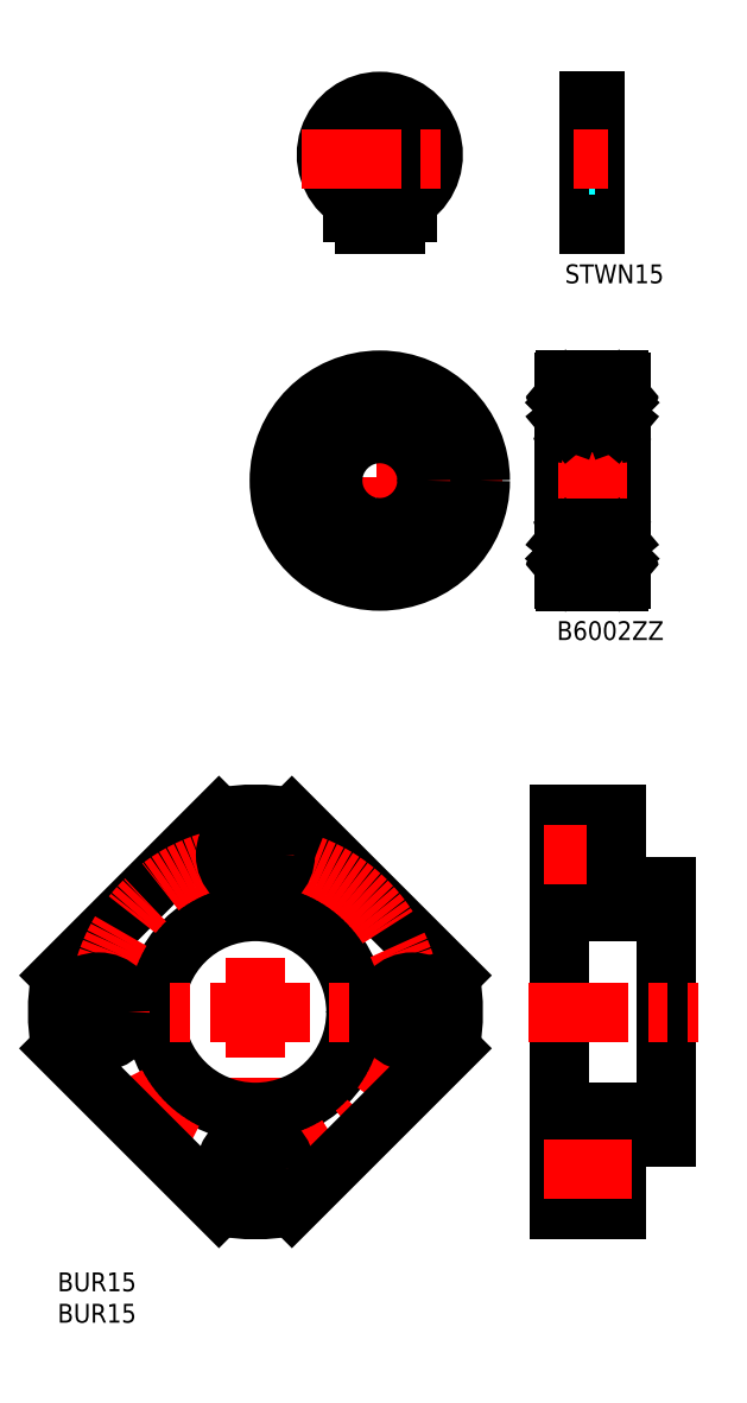
<metadata>
{"format":"dxf","ext":"dxf","renderer":"ezdxf+matplotlib","layout":"modelspace","background":"white","min_lineweight":24,"dpi":150}
</metadata>
<code>
0
SECTION
2
ENTITIES
0
INSERT
8
MSM_CONTINUOUS
2
*U2
10
0
20
0
30
0
0
INSERT
8
MSM_CONTINUOUS
2
*U3
10
0
20
0
30
0
0
LINE
8
MSM_CENTER
10
31.5
20
75.5
30
0
11
31.5
21
7.5
31
0
0
LINE
8
MSM_CONTINUOUS
10
0.5404
20
47.31
30
0
11
25.69
21
72.46
31
0
0
LINE
8
MSM_CONTINUOUS
10
37.31
20
72.46
30
0
11
62.46
21
47.31
31
0
0
CIRCLE
8
MSM_CONTINUOUS
10
31.5
20
41.5
30
0
40
16
0
CIRCLE
8
MSM_CENTER
10
31.5
20
41.5
30
0
40
25
0
LINE
8
MSM_CENTER
10
65.5
20
41.5
30
0
11
-2.5
21
41.5
31
0
0
ARC
8
MSM_CONTINUOUS
10
31.5
20
41.5
30
0
40
31.5
50
259.4
51
280.6
0
CIRCLE
8
MSM_CONTINUOUS
10
31.5
20
16.5
30
0
40
4.75
0
LINE
8
MSM_CONTINUOUS
10
79.95
20
10
30
0
11
79.95
21
73
31
0
0
LINE
8
MSM_CONTINUOUS
10
88.95
20
10
30
0
11
88.95
21
21.5
31
0
0
LINE
8
MSM_CONTINUOUS
10
85.45
20
11.75
30
0
11
85.45
21
21.25
31
0
0
LINE
8
MSM_CONTINUOUS
10
0.5404
20
35.69
30
0
11
25.69
21
10.54
31
0
0
LINE
8
MSM_CONTINUOUS
10
79.95
20
10
30
0
11
88.95
21
10
31
0
0
LINE
8
MSM_CONTINUOUS
10
79.95
20
11.75
30
0
11
85.45
21
11.75
31
0
0
LINE
8
MSM_CONTINUOUS
10
96.95
20
21.5
30
0
11
88.95
21
21.5
31
0
0
LINE
8
MSM_CONTINUOUS
10
79.95
20
25.5
30
0
11
96.95
21
25.5
31
0
0
LINE
8
MSM_CONTINUOUS
10
96.95
20
21.5
30
0
11
96.95
21
61.5
31
0
0
LINE
8
MSM_CONTINUOUS
10
79.95
20
21.25
30
0
11
85.45
21
21.25
31
0
0
LINE
8
MSM_CONTINUOUS
10
85.45
20
13.75
30
0
11
88.95
21
13.75
31
0
0
LINE
8
MSM_CONTINUOUS
10
85.45
20
19.25
30
0
11
88.95
21
19.25
31
0
0
CIRCLE
8
MSM_CONTINUOUS
10
6.5
20
41.5
30
0
40
2.75
0
CIRCLE
8
MSM_CONTINUOUS
10
6.5
20
41.5
30
0
40
4.75
0
ARC
8
MSM_CONTINUOUS
10
31.5
20
41.5
30
0
40
31.5
50
169.4
51
190.6
0
LINE
8
MSM_CONTINUOUS
10
37.31
20
10.54
30
0
11
62.46
21
35.69
31
0
0
CIRCLE
8
MSM_CONTINUOUS
10
31.5
20
16.5
30
0
40
2.75
0
CIRCLE
8
MSM_CONTINUOUS
10
56.5
20
41.5
30
0
40
2.75
0
CIRCLE
8
MSM_CONTINUOUS
10
56.5
20
41.5
30
0
40
4.75
0
ARC
8
MSM_CONTINUOUS
10
31.5
20
41.5
30
0
40
31.5
50
349.4
51
10.63
0
ARC
8
MSM_CONTINUOUS
10
31.5
20
41.5
30
0
40
31.5
50
79.37
51
100.6
0
CIRCLE
8
MSM_CONTINUOUS
10
31.5
20
66.5
30
0
40
4.75
0
LINE
8
MSM_CONTINUOUS
10
85.45
20
71.25
30
0
11
85.45
21
61.75
31
0
0
LINE
8
MSM_CONTINUOUS
10
79.95
20
57.5
30
0
11
96.95
21
57.5
31
0
0
LINE
8
MSM_CONTINUOUS
10
96.95
20
61.5
30
0
11
88.95
21
61.5
31
0
0
LINE
8
MSM_CONTINUOUS
10
79.95
20
61.75
30
0
11
85.45
21
61.75
31
0
0
LINE
8
MSM_CONTINUOUS
10
85.45
20
63.75
30
0
11
88.95
21
63.75
31
0
0
LINE
8
MSM_CONTINUOUS
10
79.95
20
71.25
30
0
11
85.45
21
71.25
31
0
0
LINE
8
MSM_CONTINUOUS
10
79.95
20
73
30
0
11
88.95
21
73
31
0
0
LINE
8
MSM_CONTINUOUS
10
85.45
20
69.25
30
0
11
88.95
21
69.25
31
0
0
CIRCLE
8
MSM_CONTINUOUS
10
31.5
20
66.5
30
0
40
2.75
0
LINE
8
MSM_CENTER
10
77.45
20
66.5
30
0
11
91.45
21
66.5
31
0
0
LINE
8
MSM_CENTER
10
77.45
20
16.5
30
0
11
91.45
21
16.5
31
0
0
LINE
8
MSM_CENTER
10
74.95
20
41.5
30
0
11
102
21
41.5
31
0
0
TEXT
8
MSM_PART_NUMBER
10
79.49
20
100.7
30
0
40
3
1
B6002ZZ
0
LINE
8
MSM_CONTINUOUS
10
85.62
20
186.5
30
0
11
85.62
21
167
31
0
0
LINE
8
MSM_CONTINUOUS
10
84.62
20
186.5
30
0
11
84.62
21
167
31
0
0
LINE
8
MSM_CENTER
10
51.3
20
190
30
0
11
51.3
21
164.9
31
0
0
ARC
8
MSM_CONTINUOUS
10
51.3
20
177.4
30
0
40
6.9
50
274.2
51
265.8
0
ARC
8
MSM_CONTINUOUS
10
51.3
20
178
30
0
40
8.5
50
306.6
51
233.4
0
LINE
8
MSM_CONTINUOUS
10
48.9
20
167
30
0
11
50.8
21
167
31
0
0
CIRCLE
8
MSM_CONTINUOUS
10
48.9
20
168.8
30
0
40
0.85
0
LINE
8
MSM_CONTINUOUS
10
47
20
169.7
30
0
11
47
21
168.9
31
0
0
ARC
8
MSM_CONTINUOUS
10
48.9
20
168.9
30
0
40
1.9
50
180
51
270
0
ARC
8
MSM_CONTINUOUS
10
45.1
20
169.7
30
0
40
1.9
50
0
51
53.41
0
ARC
8
MSM_CONTINUOUS
10
57.5
20
169.7
30
0
40
1.9
50
126.6
51
180
0
ARC
8
MSM_CONTINUOUS
10
53.7
20
168.9
30
0
40
1.9
50
270
51
0
0
CIRCLE
8
MSM_CONTINUOUS
10
53.7
20
168.8
30
0
40
0.85
0
LINE
8
MSM_CONTINUOUS
10
51.8
20
170.6
30
0
11
51.8
21
167
31
0
0
LINE
8
MSM_CONTINUOUS
10
55.6
20
169.7
30
0
11
55.6
21
168.9
31
0
0
LINE
8
MSM_CONTINUOUS
10
50.8
20
170.6
30
0
11
50.8
21
167
31
0
0
LINE
8
MSM_CONTINUOUS
10
51.8
20
167
30
0
11
53.7
21
167
31
0
0
LINE
8
MSM_CONTINUOUS
10
50.8
20
168.8
30
0
11
50.8
21
168.8
31
0
0
LINE
8
MSM_CONTINUOUS
10
50.8
20
169.7
30
0
11
50.8
21
169.7
31
0
0
LINE
8
MSM_CONTINUOUS
10
80.62
20
141.8
30
0
11
80.62
21
110.4
31
0
0
LINE
8
MSM_CONTINUOUS
10
89.62
20
141.8
30
0
11
89.62
21
110.4
31
0
0
LINE
8
MSM_CONTINUOUS
10
80.92
20
133.6
30
0
11
89.32
21
133.6
31
0
0
CIRCLE
8
MSM_CONTINUOUS
10
85.12
20
137.9
30
0
40
2.381
0
LINE
8
MSM_CENTER
10
79.62
20
126.1
30
0
11
90.62
21
126.1
31
0
0
LINE
8
MSM_CONTINUOUS
10
81.06
20
138.6
30
0
11
81.06
21
136.2
31
0
0
LINE
8
MSM_CONTINUOUS
10
81.26
20
138.5
30
0
11
81.26
21
136.2
31
0
0
LINE
8
MSM_CONTINUOUS
10
81.81
20
135.5
30
0
11
82.07
21
136.2
31
0
0
ARC
8
MSM_CONTINUOUS
10
81.62
20
135.6
30
0
40
0.2
50
270
51
340
0
LINE
8
MSM_CONTINUOUS
10
81.55
20
135.4
30
0
11
81.62
21
135.4
31
0
0
LINE
8
MSM_CONTINUOUS
10
81.71
20
136
30
0
11
81.71
21
136.2
31
0
0
ARC
8
MSM_CONTINUOUS
10
81.55
20
135.6
30
0
40
0.2
50
220
51
270
0
ARC
8
MSM_CONTINUOUS
10
80.82
20
135.6
30
0
40
0.2
50
90
51
180
0
ARC
8
MSM_CONTINUOUS
10
81.26
20
136.2
30
0
40
0.2
50
180
51
270
0
LINE
8
MSM_CONTINUOUS
10
80.82
20
135.8
30
0
11
81.12
21
135.8
31
0
0
LINE
8
MSM_CONTINUOUS
10
81.12
20
135.8
30
0
11
81.4
21
135.4
31
0
0
LINE
8
MSM_CONTINUOUS
10
81.26
20
136
30
0
11
81.71
21
136
31
0
0
LINE
8
MSM_CONTINUOUS
10
81.71
20
136.2
30
0
11
81.26
21
136.2
31
0
0
ARC
8
MSM_CONTINUOUS
10
80.92
20
133.9
30
0
40
0.3
50
180
51
270
0
ARC
8
MSM_CONTINUOUS
10
82.26
20
136.2
30
0
40
0.2
50
90
51
160
0
LINE
8
MSM_CONTINUOUS
10
82.26
20
136.4
30
0
11
83.27
21
136.4
31
0
0
ARC
8
MSM_CONTINUOUS
10
81.66
20
140.2
30
0
40
0.3
50
4.997
51
140
0
LINE
8
MSM_CONTINUOUS
10
82.01
20
139.2
30
0
11
81.26
21
138.5
31
0
0
ARC
8
MSM_CONTINUOUS
10
81.66
20
140.2
30
0
40
0.1
50
2.82
51
140
0
LINE
8
MSM_CONTINUOUS
10
81.34
20
139.9
30
0
11
81.59
21
140.2
31
0
0
LINE
8
MSM_CONTINUOUS
10
81.36
20
139.7
30
0
11
81.49
21
139.8
31
0
0
LINE
8
MSM_CONTINUOUS
10
81.49
20
139.8
30
0
11
81.34
21
139.9
31
0
0
LINE
8
MSM_CONTINUOUS
10
81.76
20
140.2
30
0
11
81.81
21
139.3
31
0
0
ARC
8
MSM_CONTINUOUS
10
80.72
20
140.2
30
0
40
0.1
50
180
51
270
0
ARC
8
MSM_CONTINUOUS
10
81.34
20
139.9
30
0
40
0.2
50
140
51
230.1
0
LINE
8
MSM_CONTINUOUS
10
80.72
20
140.1
30
0
11
81.18
21
140.1
31
0
0
LINE
8
MSM_CONTINUOUS
10
81.36
20
139.7
30
0
11
81.21
21
139.8
31
0
0
LINE
8
MSM_CONTINUOUS
10
81.18
20
140.1
30
0
11
81.43
21
140.4
31
0
0
LINE
8
MSM_CONTINUOUS
10
81.81
20
139.3
30
0
11
81.06
21
138.6
31
0
0
LINE
8
MSM_CONTINUOUS
10
81.96
20
140.2
30
0
11
82.03
21
139.5
31
0
0
LINE
8
MSM_CONTINUOUS
10
82.01
20
139.7
30
0
11
82.01
21
139.2
31
0
0
ARC
8
MSM_CONTINUOUS
10
82.13
20
139.5
30
0
40
0.1
50
185
51
270
0
LINE
8
MSM_CONTINUOUS
10
82.13
20
139.4
30
0
11
83.27
21
139.4
31
0
0
LINE
8
MSM_CONTINUOUS
10
88.99
20
138.5
30
0
11
88.99
21
136.2
31
0
0
LINE
8
MSM_CONTINUOUS
10
89.19
20
138.6
30
0
11
89.19
21
136.2
31
0
0
LINE
8
MSM_CONTINUOUS
10
87.99
20
136.4
30
0
11
86.97
21
136.4
31
0
0
LINE
8
MSM_CONTINUOUS
10
89.42
20
135.8
30
0
11
89.12
21
135.8
31
0
0
ARC
8
MSM_CONTINUOUS
10
88.99
20
136.2
30
0
40
0.2
50
270
51
0
0
LINE
8
MSM_CONTINUOUS
10
89.12
20
135.8
30
0
11
88.85
21
135.4
31
0
0
ARC
8
MSM_CONTINUOUS
10
89.42
20
135.6
30
0
40
0.2
50
0
51
90
0
LINE
8
MSM_CONTINUOUS
10
88.44
20
135.5
30
0
11
88.17
21
136.2
31
0
0
ARC
8
MSM_CONTINUOUS
10
87.99
20
136.2
30
0
40
0.2
50
20.01
51
90
0
LINE
8
MSM_CONTINUOUS
10
88.7
20
135.4
30
0
11
88.63
21
135.4
31
0
0
LINE
8
MSM_CONTINUOUS
10
88.54
20
136
30
0
11
88.54
21
136.2
31
0
0
ARC
8
MSM_CONTINUOUS
10
88.63
20
135.6
30
0
40
0.2
50
200
51
270
0
ARC
8
MSM_CONTINUOUS
10
88.7
20
135.6
30
0
40
0.2
50
270
51
320
0
LINE
8
MSM_CONTINUOUS
10
88.54
20
136.2
30
0
11
88.99
21
136.2
31
0
0
LINE
8
MSM_CONTINUOUS
10
88.99
20
136
30
0
11
88.54
21
136
31
0
0
ARC
8
MSM_CONTINUOUS
10
89.32
20
133.9
30
0
40
0.3
50
270
51
0
0
LINE
8
MSM_CONTINUOUS
10
88.12
20
139.4
30
0
11
86.97
21
139.4
31
0
0
LINE
8
MSM_CONTINUOUS
10
89.52
20
140.1
30
0
11
89.06
21
140.1
31
0
0
LINE
8
MSM_CONTINUOUS
10
88.89
20
139.7
30
0
11
89.04
21
139.8
31
0
0
ARC
8
MSM_CONTINUOUS
10
88.91
20
139.9
30
0
40
0.2
50
309.9
51
40
0
ARC
8
MSM_CONTINUOUS
10
89.52
20
140.2
30
0
40
0.1
50
270
51
0
0
ARC
8
MSM_CONTINUOUS
10
88.58
20
140.2
30
0
40
0.3
50
40
51
175
0
LINE
8
MSM_CONTINUOUS
10
88.29
20
140.2
30
0
11
88.22
21
139.5
31
0
0
ARC
8
MSM_CONTINUOUS
10
88.12
20
139.5
30
0
40
0.1
50
270
51
355
0
LINE
8
MSM_CONTINUOUS
10
88.24
20
139.7
30
0
11
88.24
21
139.2
31
0
0
LINE
8
MSM_CONTINUOUS
10
88.48
20
140.2
30
0
11
88.44
21
139.3
31
0
0
ARC
8
MSM_CONTINUOUS
10
88.58
20
140.2
30
0
40
0.1
50
40
51
177.2
0
LINE
8
MSM_CONTINUOUS
10
88.76
20
139.8
30
0
11
88.91
21
139.9
31
0
0
LINE
8
MSM_CONTINUOUS
10
88.89
20
139.7
30
0
11
88.76
21
139.8
31
0
0
LINE
8
MSM_CONTINUOUS
10
89.06
20
140.1
30
0
11
88.81
21
140.4
31
0
0
LINE
8
MSM_CONTINUOUS
10
88.91
20
139.9
30
0
11
88.66
21
140.2
31
0
0
LINE
8
MSM_CONTINUOUS
10
88.24
20
139.2
30
0
11
88.99
21
138.5
31
0
0
LINE
8
MSM_CONTINUOUS
10
88.44
20
139.3
30
0
11
89.19
21
138.6
31
0
0
LINE
8
MSM_DASHED
10
84.62
20
170.5
30
0
11
85.62
21
170.5
31
0
0
LINE
8
MSM_CONTINUOUS
10
84.62
20
167
30
0
11
85.62
21
167
31
0
0
TEXT
8
MSM_PART_NUMBER
10
80.78
20
157.6
30
0
40
3
1
STWN15
0
ARC
8
MSM_CONTINUOUS
10
80.92
20
141.8
30
0
40
0.3
50
90
51
180
0
LINE
8
MSM_CONTINUOUS
10
89.32
20
142.1
30
0
11
80.92
21
142.1
31
0
0
ARC
8
MSM_CONTINUOUS
10
89.32
20
141.8
30
0
40
0.3
50
0
51
90
0
LINE
8
MSM_CENTER
10
38.78
20
177.4
30
0
11
63.82
21
177.4
31
0
0
LINE
8
MSM_DASHED
10
84.62
20
184.3
30
0
11
85.62
21
184.3
31
0
0
LINE
8
MSM_CONTINUOUS
10
84.62
20
186.5
30
0
11
85.62
21
186.5
31
0
0
LINE
8
MSM_CENTER
10
82.18
20
177.4
30
0
11
87.7
21
177.4
31
0
0
LINE
8
MSM_CONTINUOUS
10
88.95
20
61.5
30
0
11
88.95
21
73
31
0
0
LINE
8
MSM_CONTINUOUS
10
80.92
20
118.6
30
0
11
89.32
21
118.6
31
0
0
CIRCLE
8
MSM_CONTINUOUS
10
85.12
20
114.4
30
0
40
2.381
0
LINE
8
MSM_CONTINUOUS
10
81.06
20
113.7
30
0
11
81.06
21
116.1
31
0
0
LINE
8
MSM_CONTINUOUS
10
81.26
20
113.8
30
0
11
81.26
21
116.1
31
0
0
LINE
8
MSM_CONTINUOUS
10
81.81
20
116.7
30
0
11
82.07
21
116
31
0
0
ARC
8
MSM_CONTINUOUS
10
81.62
20
116.7
30
0
40
0.2
50
20.01
51
90
0
LINE
8
MSM_CONTINUOUS
10
81.55
20
116.9
30
0
11
81.62
21
116.9
31
0
0
LINE
8
MSM_CONTINUOUS
10
81.71
20
116.3
30
0
11
81.71
21
116.1
31
0
0
ARC
8
MSM_CONTINUOUS
10
81.55
20
116.7
30
0
40
0.2
50
90
51
140
0
ARC
8
MSM_CONTINUOUS
10
80.82
20
116.7
30
0
40
0.2
50
180
51
270
0
ARC
8
MSM_CONTINUOUS
10
81.26
20
116.1
30
0
40
0.2
50
90
51
180
0
LINE
8
MSM_CONTINUOUS
10
80.82
20
116.5
30
0
11
81.12
21
116.5
31
0
0
LINE
8
MSM_CONTINUOUS
10
81.12
20
116.5
30
0
11
81.4
21
116.8
31
0
0
LINE
8
MSM_CONTINUOUS
10
81.26
20
116.3
30
0
11
81.71
21
116.3
31
0
0
LINE
8
MSM_CONTINUOUS
10
81.71
20
116.1
30
0
11
81.26
21
116.1
31
0
0
ARC
8
MSM_CONTINUOUS
10
80.92
20
118.3
30
0
40
0.3
50
90
51
180
0
ARC
8
MSM_CONTINUOUS
10
82.26
20
116.1
30
0
40
0.2
50
200
51
270
0
LINE
8
MSM_CONTINUOUS
10
82.26
20
115.9
30
0
11
83.27
21
115.9
31
0
0
ARC
8
MSM_CONTINUOUS
10
81.66
20
112.1
30
0
40
0.3
50
220
51
355
0
LINE
8
MSM_CONTINUOUS
10
82.01
20
113
30
0
11
81.26
21
113.8
31
0
0
ARC
8
MSM_CONTINUOUS
10
81.66
20
112.1
30
0
40
0.1
50
220
51
357.2
0
LINE
8
MSM_CONTINUOUS
10
81.76
20
112.1
30
0
11
81.81
21
112.9
31
0
0
ARC
8
MSM_CONTINUOUS
10
80.72
20
112.1
30
0
40
0.1
50
90
51
180
0
ARC
8
MSM_CONTINUOUS
10
81.34
20
112.3
30
0
40
0.2
50
129.9
51
220
0
LINE
8
MSM_CONTINUOUS
10
80.72
20
112.2
30
0
11
81.18
21
112.2
31
0
0
LINE
8
MSM_CONTINUOUS
10
81.18
20
112.2
30
0
11
81.43
21
111.9
31
0
0
LINE
8
MSM_CONTINUOUS
10
81.81
20
112.9
30
0
11
81.06
21
113.7
31
0
0
LINE
8
MSM_CONTINUOUS
10
81.96
20
112
30
0
11
82.03
21
112.8
31
0
0
ARC
8
MSM_CONTINUOUS
10
82.13
20
112.8
30
0
40
0.1
50
90
51
175
0
LINE
8
MSM_CONTINUOUS
10
88.99
20
113.8
30
0
11
88.99
21
116.1
31
0
0
LINE
8
MSM_CONTINUOUS
10
89.19
20
113.7
30
0
11
89.19
21
116.1
31
0
0
LINE
8
MSM_CONTINUOUS
10
87.99
20
115.9
30
0
11
86.97
21
115.9
31
0
0
LINE
8
MSM_CONTINUOUS
10
89.42
20
116.5
30
0
11
89.12
21
116.5
31
0
0
ARC
8
MSM_CONTINUOUS
10
88.99
20
116.1
30
0
40
0.2
50
0
51
90
0
LINE
8
MSM_CONTINUOUS
10
89.12
20
116.5
30
0
11
88.85
21
116.8
31
0
0
ARC
8
MSM_CONTINUOUS
10
89.42
20
116.7
30
0
40
0.2
50
270
51
0
0
LINE
8
MSM_CONTINUOUS
10
88.44
20
116.7
30
0
11
88.17
21
116
31
0
0
ARC
8
MSM_CONTINUOUS
10
87.99
20
116.1
30
0
40
0.2
50
270
51
340
0
LINE
8
MSM_CONTINUOUS
10
88.7
20
116.9
30
0
11
88.63
21
116.9
31
0
0
LINE
8
MSM_CONTINUOUS
10
88.54
20
116.3
30
0
11
88.54
21
116.1
31
0
0
ARC
8
MSM_CONTINUOUS
10
88.63
20
116.7
30
0
40
0.2
50
90
51
160
0
ARC
8
MSM_CONTINUOUS
10
88.7
20
116.7
30
0
40
0.2
50
40
51
90
0
LINE
8
MSM_CONTINUOUS
10
88.54
20
116.1
30
0
11
88.99
21
116.1
31
0
0
LINE
8
MSM_CONTINUOUS
10
88.99
20
116.3
30
0
11
88.54
21
116.3
31
0
0
ARC
8
MSM_CONTINUOUS
10
89.32
20
118.3
30
0
40
0.3
50
0
51
90
0
LINE
8
MSM_CONTINUOUS
10
89.52
20
112.2
30
0
11
89.06
21
112.2
31
0
0
ARC
8
MSM_CONTINUOUS
10
88.91
20
112.3
30
0
40
0.2
50
320
51
50.08
0
ARC
8
MSM_CONTINUOUS
10
89.52
20
112.1
30
0
40
0.1
50
0
51
90
0
ARC
8
MSM_CONTINUOUS
10
88.58
20
112.1
30
0
40
0.3
50
185
51
320
0
LINE
8
MSM_CONTINUOUS
10
88.29
20
112
30
0
11
88.22
21
112.8
31
0
0
ARC
8
MSM_CONTINUOUS
10
88.12
20
112.8
30
0
40
0.1
50
4.997
51
90
0
LINE
8
MSM_CONTINUOUS
10
88.48
20
112.1
30
0
11
88.44
21
112.9
31
0
0
ARC
8
MSM_CONTINUOUS
10
88.58
20
112.1
30
0
40
0.1
50
182.8
51
320
0
LINE
8
MSM_CONTINUOUS
10
89.06
20
112.2
30
0
11
88.81
21
111.9
31
0
0
LINE
8
MSM_CONTINUOUS
10
88.91
20
112.3
30
0
11
88.66
21
112
31
0
0
LINE
8
MSM_CONTINUOUS
10
88.24
20
113
30
0
11
88.99
21
113.8
31
0
0
LINE
8
MSM_CONTINUOUS
10
88.44
20
112.9
30
0
11
89.19
21
113.7
31
0
0
ARC
8
MSM_CONTINUOUS
10
80.92
20
110.4
30
0
40
0.3
50
180
51
270
0
LINE
8
MSM_CONTINUOUS
10
89.32
20
110.1
30
0
11
80.92
21
110.1
31
0
0
ARC
8
MSM_CONTINUOUS
10
89.32
20
110.4
30
0
40
0.3
50
270
51
0
0
LINE
8
MSM_CONTINUOUS
10
81.36
20
112.6
30
0
11
81.21
21
112.5
31
0
0
LINE
8
MSM_CONTINUOUS
10
81.36
20
112.6
30
0
11
81.49
21
112.4
31
0
0
LINE
8
MSM_CONTINUOUS
10
81.49
20
112.4
30
0
11
81.34
21
112.3
31
0
0
LINE
8
MSM_CONTINUOUS
10
82.01
20
112.6
30
0
11
82.01
21
113
31
0
0
LINE
8
MSM_CONTINUOUS
10
88.12
20
112.9
30
0
11
86.97
21
112.9
31
0
0
LINE
8
MSM_CONTINUOUS
10
82.13
20
112.9
30
0
11
83.27
21
112.9
31
0
0
LINE
8
MSM_CONTINUOUS
10
88.24
20
112.6
30
0
11
88.24
21
113
31
0
0
LINE
8
MSM_CONTINUOUS
10
81.34
20
112.3
30
0
11
81.59
21
112
31
0
0
LINE
8
MSM_CONTINUOUS
10
88.76
20
112.4
30
0
11
88.91
21
112.3
31
0
0
LINE
8
MSM_CONTINUOUS
10
88.89
20
112.6
30
0
11
89.04
21
112.5
31
0
0
LINE
8
MSM_CONTINUOUS
10
88.89
20
112.6
30
0
11
88.76
21
112.4
31
0
0
LINE
8
MSM_CENTER
10
31.7
20
126.1
30
0
11
70.9
21
126.1
31
0
0
LINE
8
MSM_CENTER
10
51.3
20
145.7
30
0
11
51.3
21
106.5
31
0
0
CIRCLE
8
MSM_CONTINUOUS
10
51.3
20
126.1
30
0
40
16
0
CIRCLE
8
MSM_CONTINUOUS
10
51.3
20
126.1
30
0
40
7.5
0
ENDSEC
0
EOF

</code>
